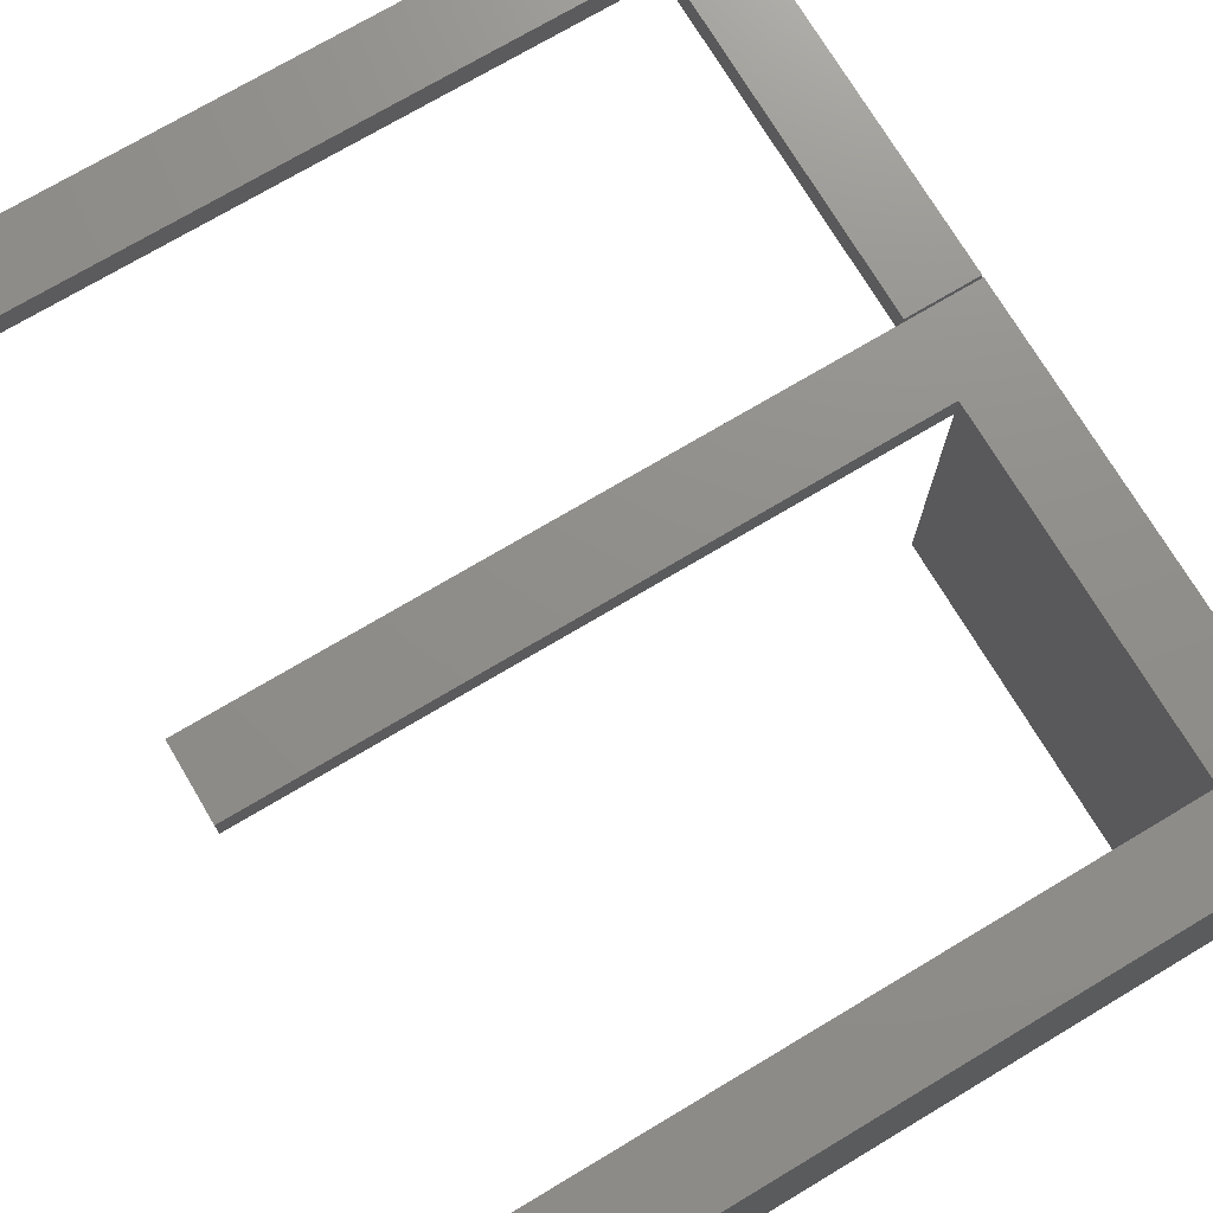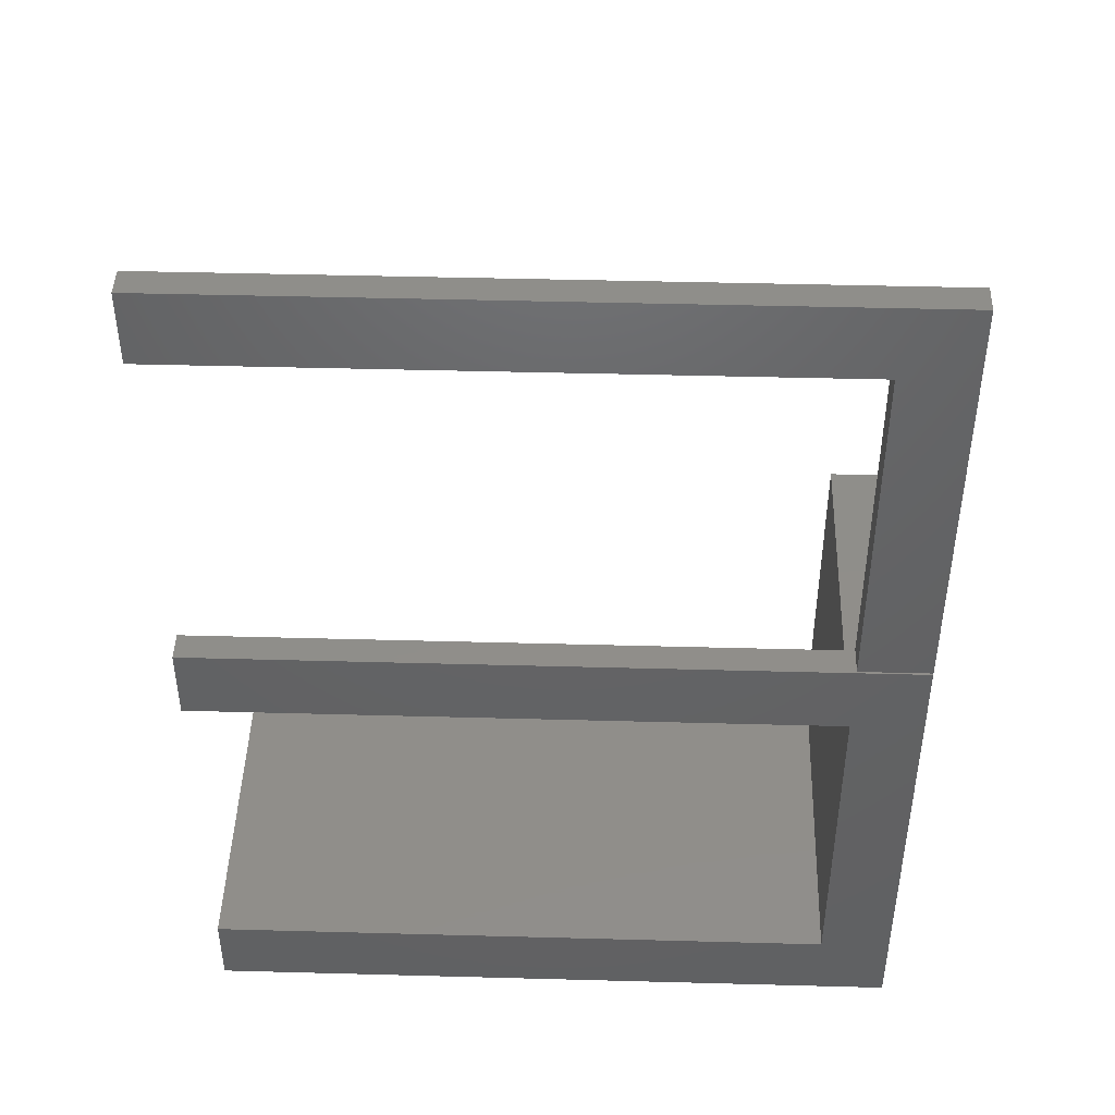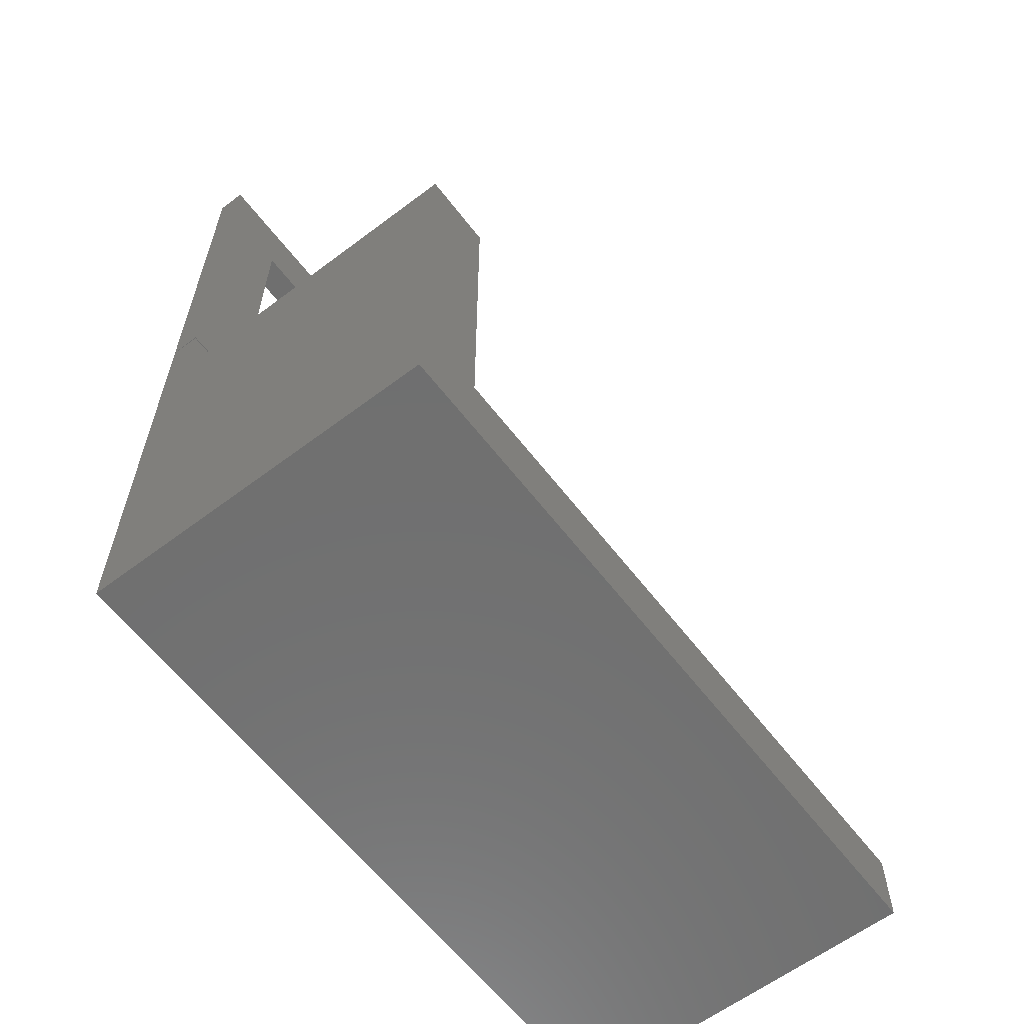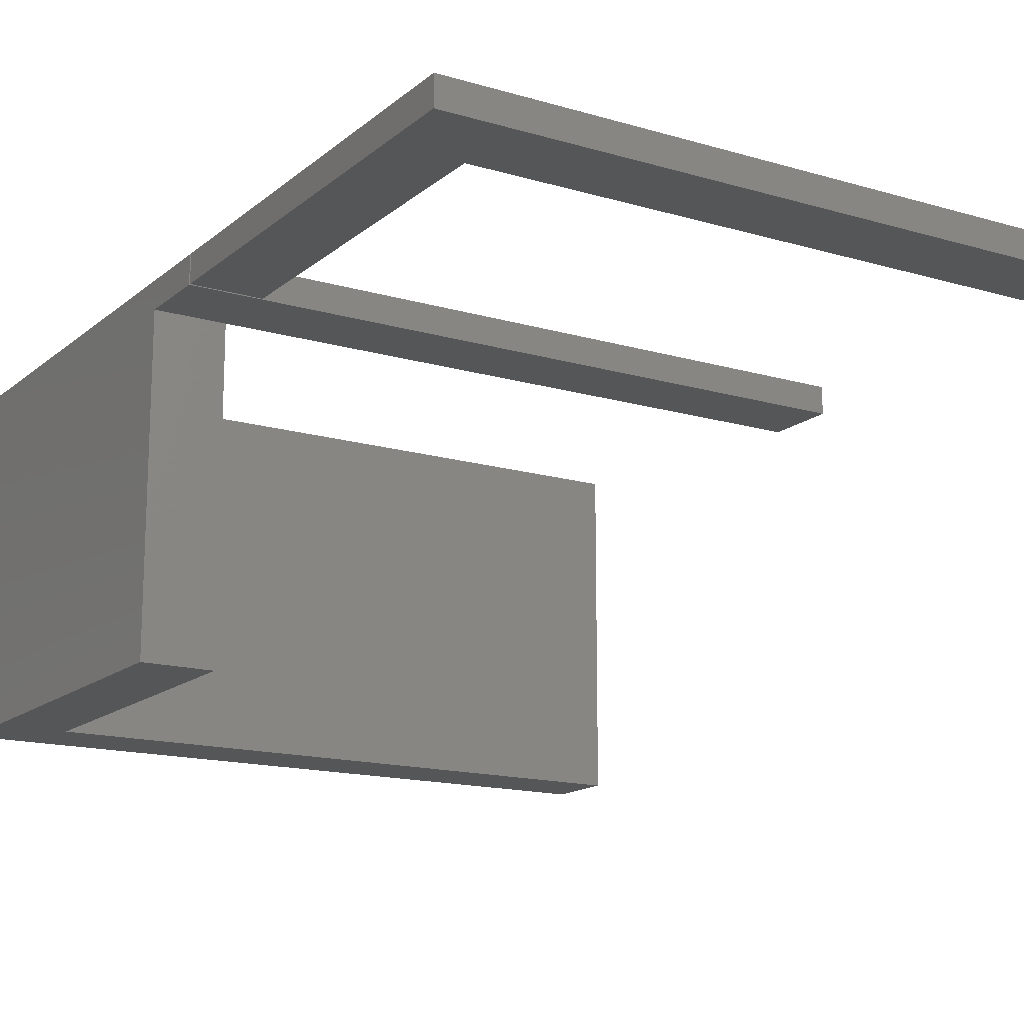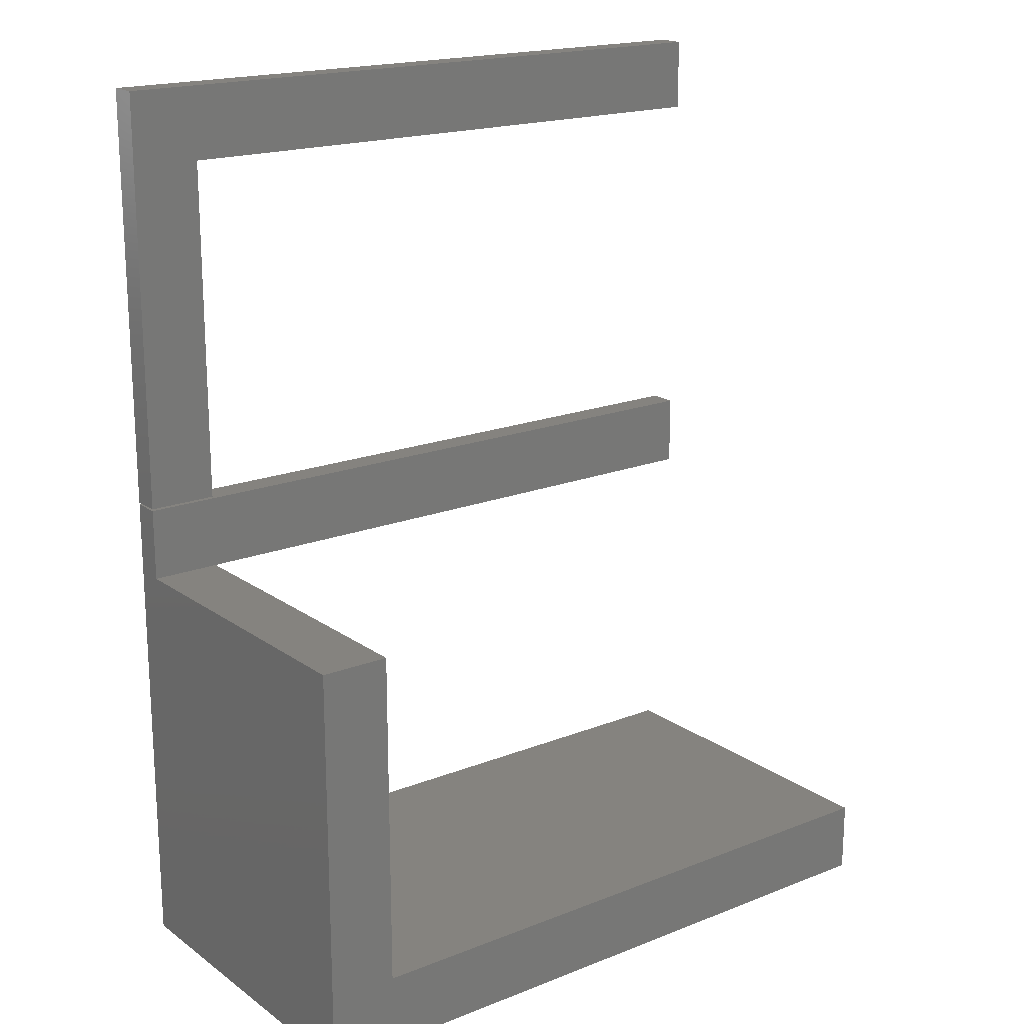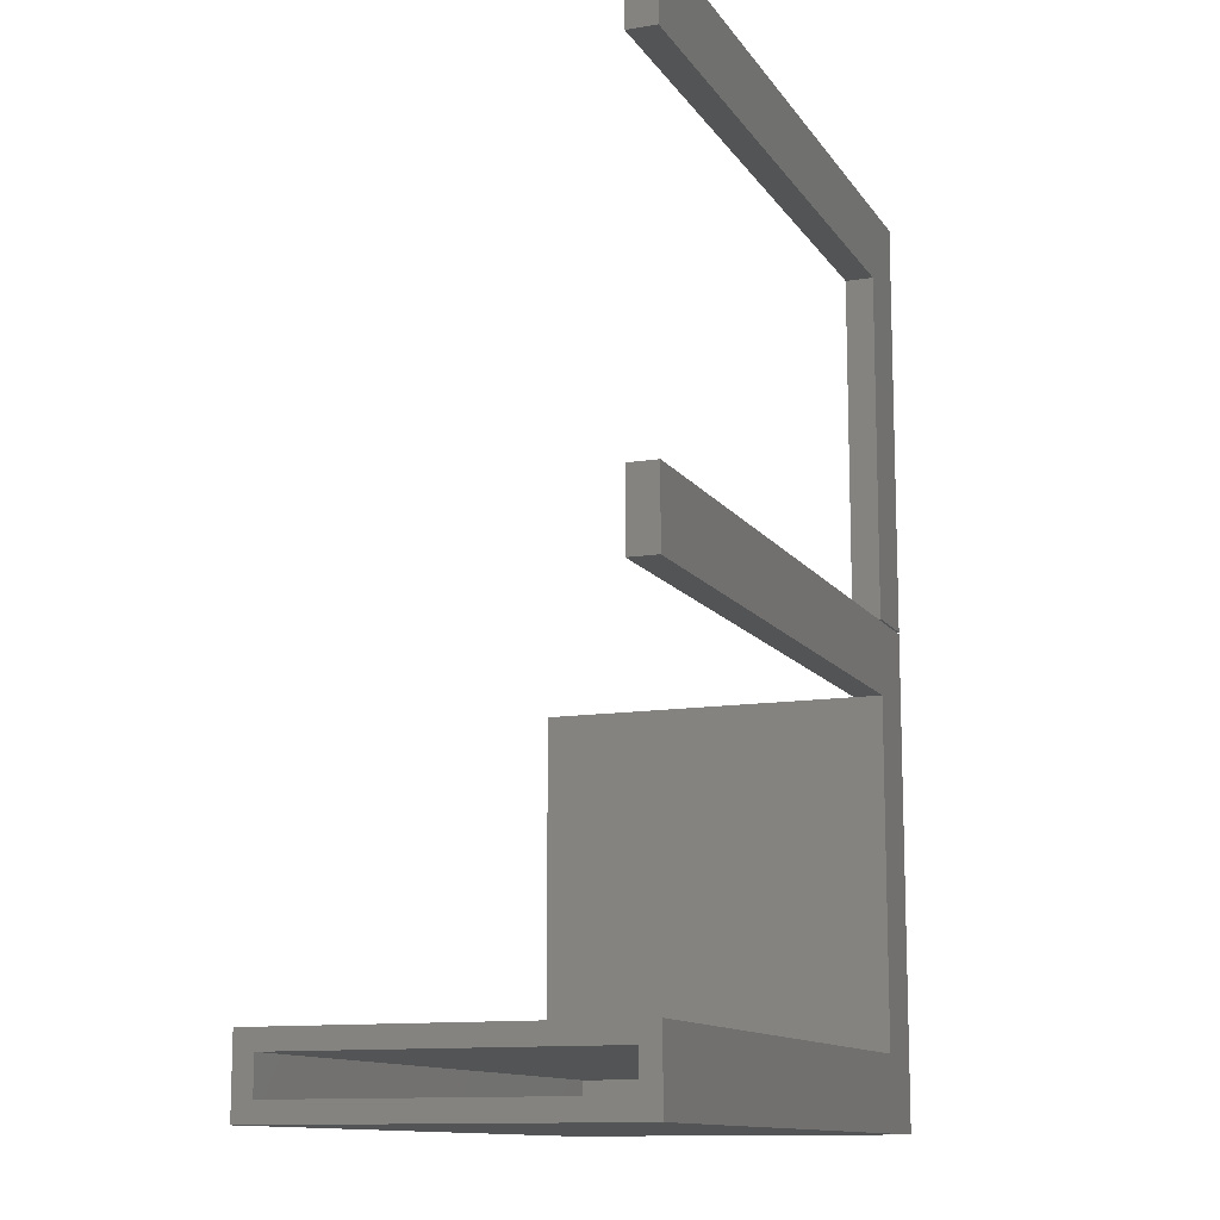
<metadata>
{"format":"stl","ext":"stl","renderer":"f3d","projection":"perspective","resolution":1024,"background":"white","views":[{"elev":73.4,"azim":149.2,"up":"+Y"},{"elev":44.6,"azim":-178.2,"up":"+Z"},{"elev":-61.4,"azim":-52.5,"up":"+Z"},{"elev":-15.5,"azim":-31.7,"up":"+Y"},{"elev":18.5,"azim":-37.0,"up":"+Z"},{"elev":-12.2,"azim":111.0,"up":"+Z"}]}
</metadata>
<code>
# stl→obj: 49 verts, 90 faces
v 0 -0.2891 0
v 0 0 0
v 0.5781 -0.2891 -3.54e-17
v 0.5781 0 -3.54e-17
v 0 -0.02344 0.3438
v 3.726e-18 -0.02344 0.4046
v 3.958e-18 0 0.4046
v 1.758e-17 -0.2891 0.3438
v 0.5781 0 0.3438
v 0.06086 0 0.3438
v 0.5781 0 0.4046
v 0.05781 0 0.3438
v 0.05781 0 0.06086
v 0.06086 0 0.4046
v 0.06086 0 0.06086
v 0.5781 0 0.06086
v 0.06086 -0.02344 0.4046
v 0.5781 -0.02344 0.4046
v 0.5781 -0.02344 0.3438
v 0.06086 -0.02344 0.3438
v 0.05781 -0.02344 0.3438
v 0.05781 -0.2891 0.3438
v 0.05781 -0.2891 0.06086
v 0.5781 -0.02344 0.7562
v 0.5781 6.756e-18 0.7562
v 3.726e-18 -0.02344 0.7562
v 3.726e-18 6.756e-18 0.7562
v 0.05781 -3.93e-34 0.6953
v 0.06086 -4.137e-34 0.6953
v 0.5781 -3.93e-33 0.6953
v 0.05781 -3.209e-17 0.4062
v -1.77e-17 -3.209e-17 0.4062
v 0.06086 -0.02344 0.6953
v 0.05781 -0.02344 0.6953
v 0.5781 -0.02344 0.6953
v -1.77e-17 -0.02344 0.4062
v 0.05781 -0.02344 0.4062
v 0.06086 -0.2891 0.06086
v 0.5781 -0.2891 0.06086
v 0.5781 -0.01562 0.04523
v 0.5781 -0.01562 0.01562
v 0.5781 -0.2734 0.01562
v 0.5781 -0.2734 0.04523
v 0.01562 -0.2734 0.01562
v 0.01562 -0.01562 0.01562
v 0.06086 -0.2734 0.04523
v 0.06086 -0.01562 0.04523
v 0.01562 -0.01562 0.04523
v 0.01562 -0.2734 0.04523
f 1 2 3
f 3 2 4
f 5 6 7
f 5 7 2
f 5 2 1
f 5 1 8
f 9 10 11
f 12 13 2
f 12 2 7
f 12 7 14
f 12 14 11
f 12 11 10
f 13 15 2
f 2 15 16
f 2 16 4
f 17 14 6
f 6 14 7
f 18 11 17
f 17 11 14
f 19 9 18
f 18 9 11
f 20 10 19
f 19 10 9
f 21 12 20
f 20 12 10
f 21 5 22
f 22 5 8
f 22 23 21
f 21 23 13
f 21 13 12
f 17 6 5
f 18 17 5
f 18 5 21
f 18 21 20
f 18 20 19
f 24 25 26
f 26 25 27
f 28 25 29
f 25 30 29
f 25 28 27
f 27 28 31
f 27 31 32
f 33 24 34
f 33 35 24
f 36 37 26
f 26 37 34
f 26 34 24
f 26 27 36
f 36 27 32
f 36 32 37
f 37 32 31
f 34 28 33
f 33 28 29
f 37 31 34
f 34 31 28
f 35 30 24
f 24 30 25
f 33 29 35
f 35 29 30
f 22 8 23
f 23 8 1
f 23 1 38
f 1 3 38
f 38 3 39
f 38 15 23
f 23 15 13
f 16 40 41
f 39 3 42
f 39 42 43
f 39 43 40
f 39 40 16
f 42 3 41
f 41 3 4
f 41 4 16
f 44 42 45
f 45 42 41
f 43 46 40
f 40 46 47
f 41 40 45
f 45 40 47
f 45 47 48
f 49 46 44
f 44 46 43
f 44 43 42
f 46 49 47
f 47 49 48
f 48 49 45
f 45 49 44
f 39 16 38
f 38 16 15

</code>
